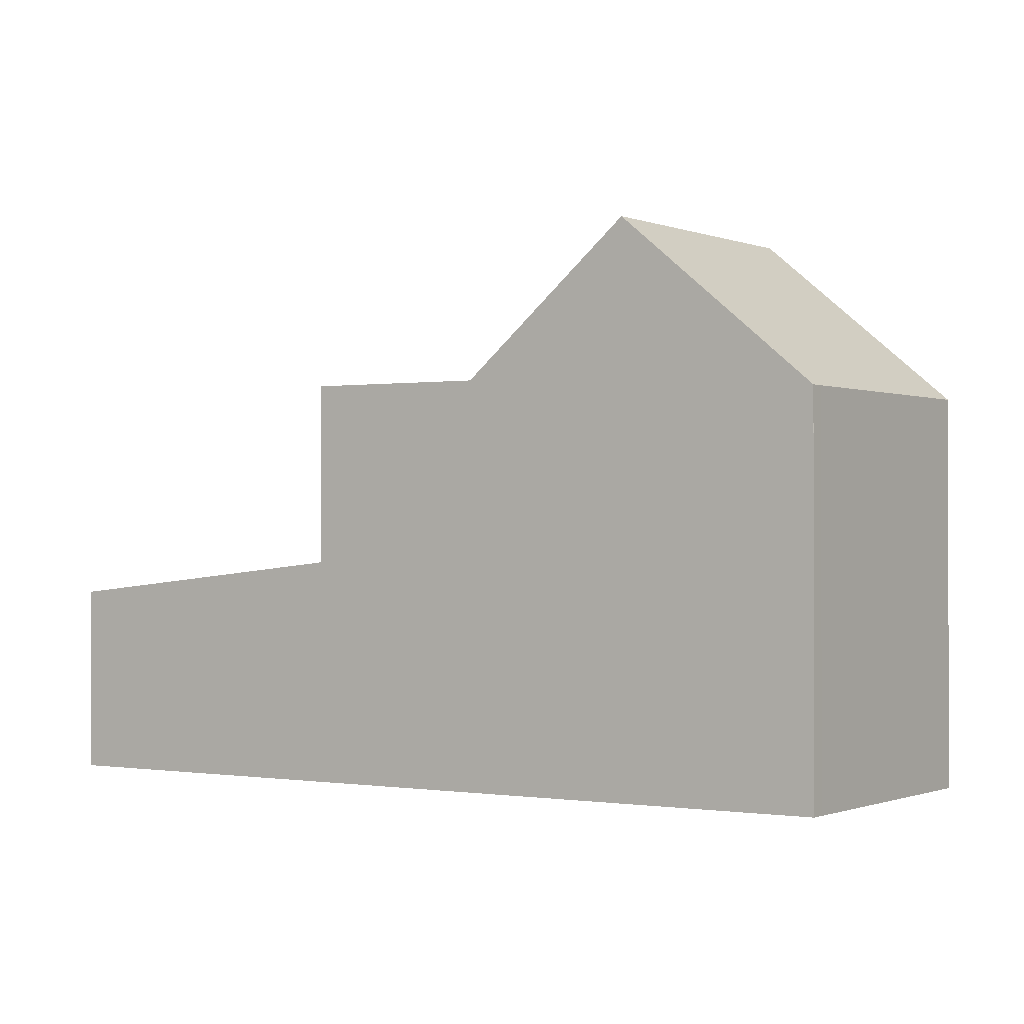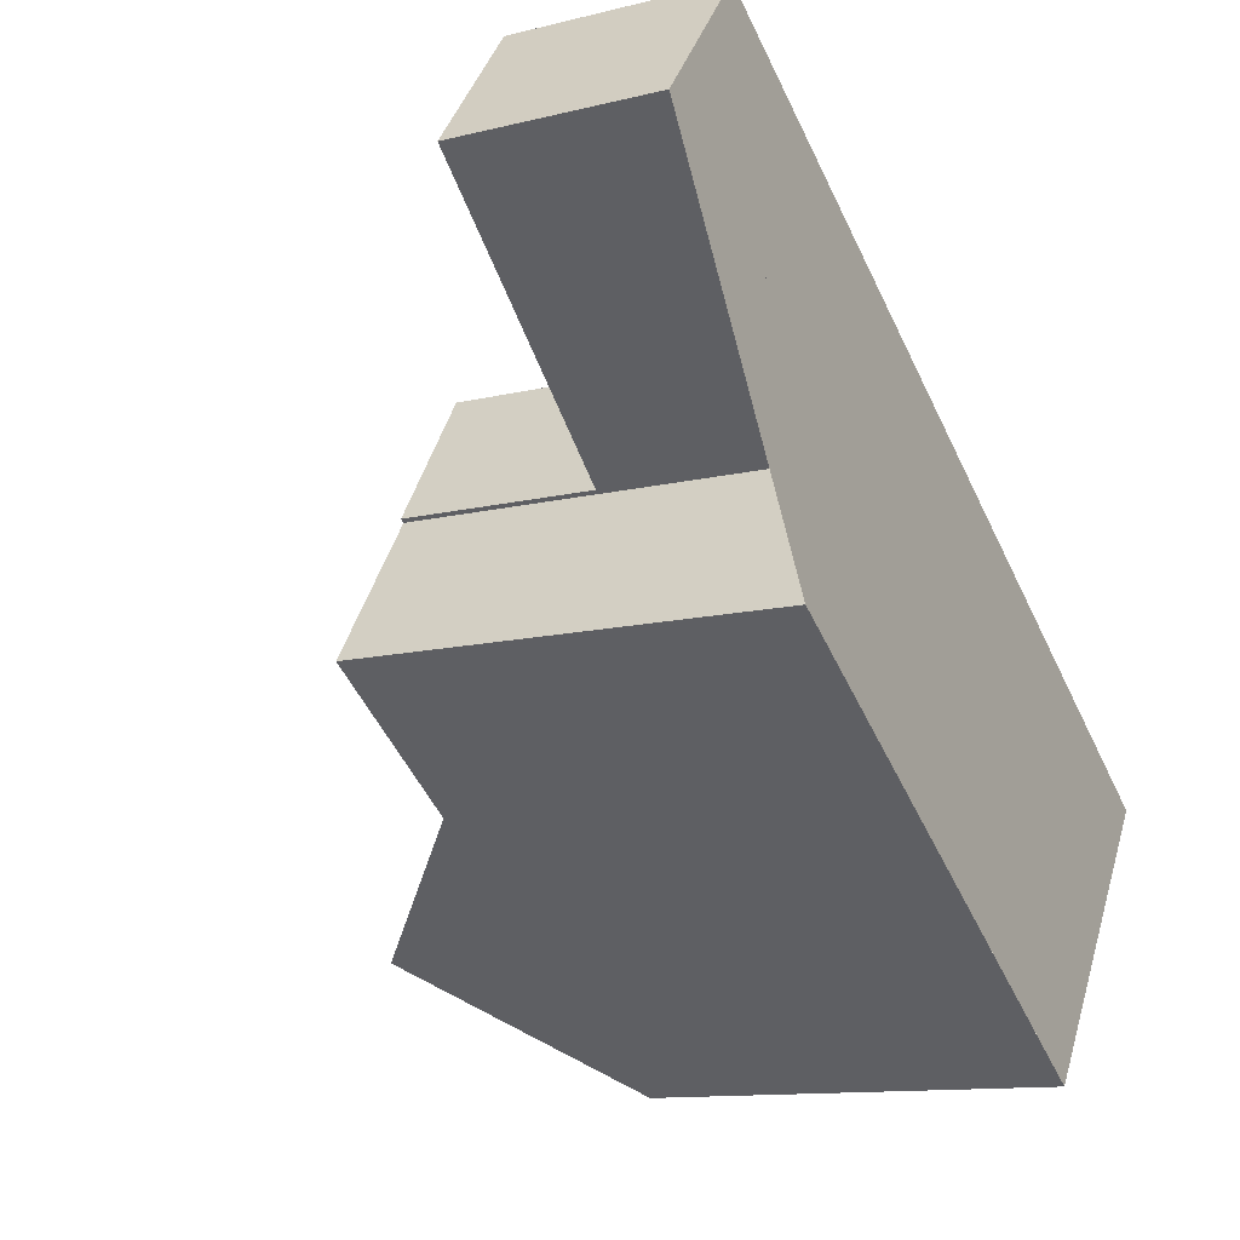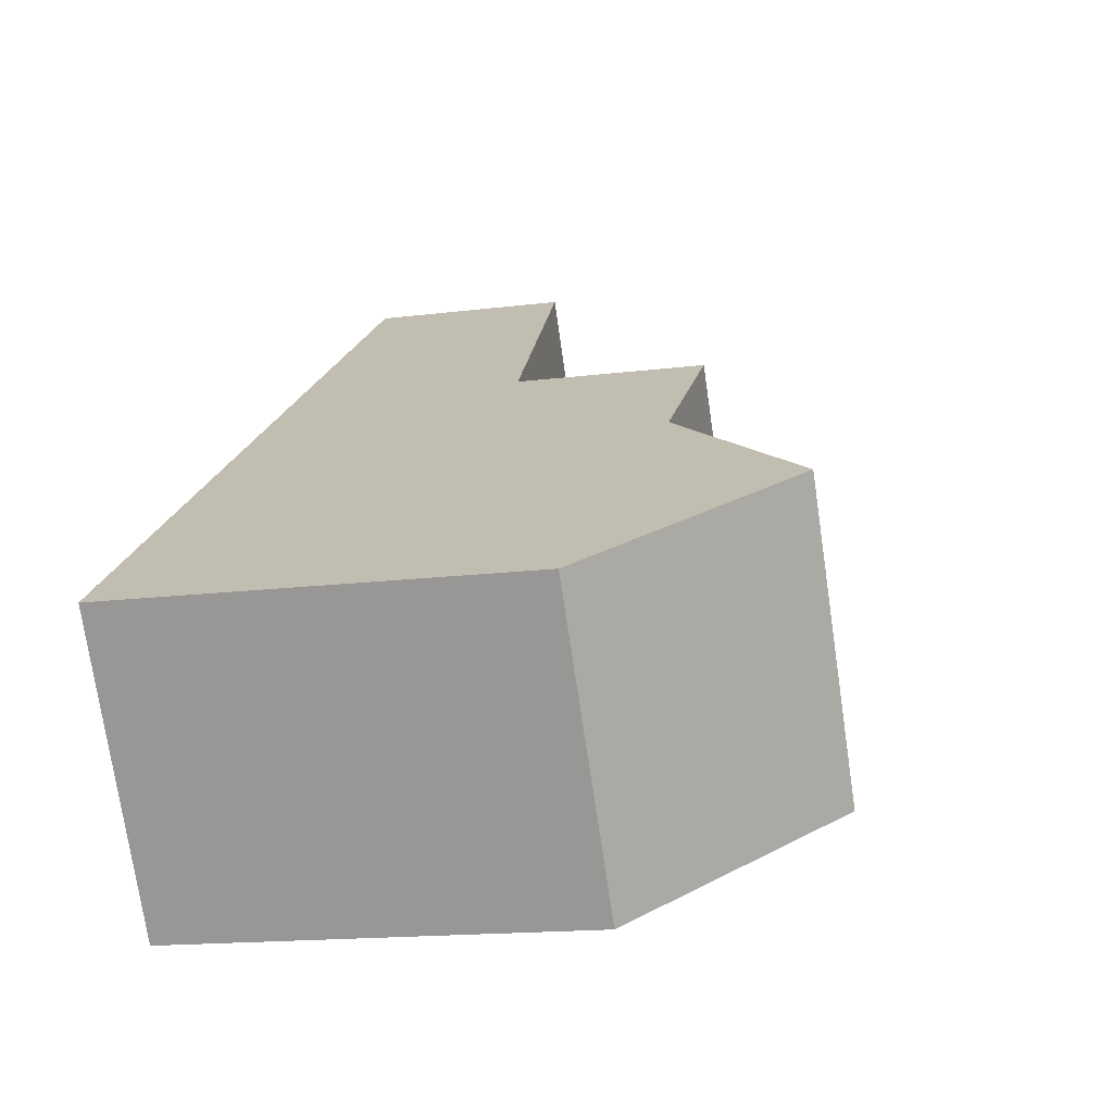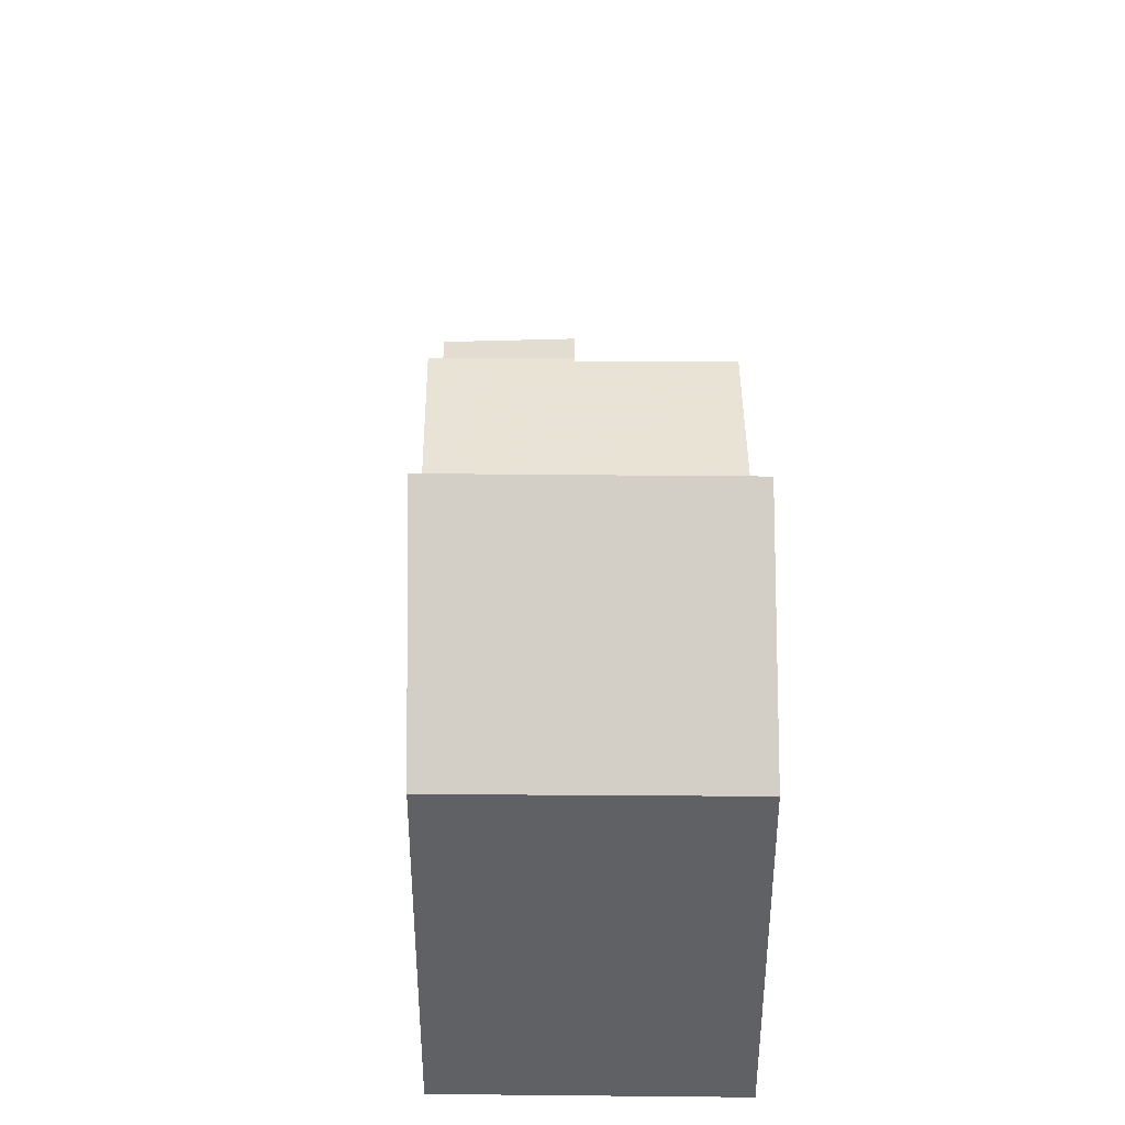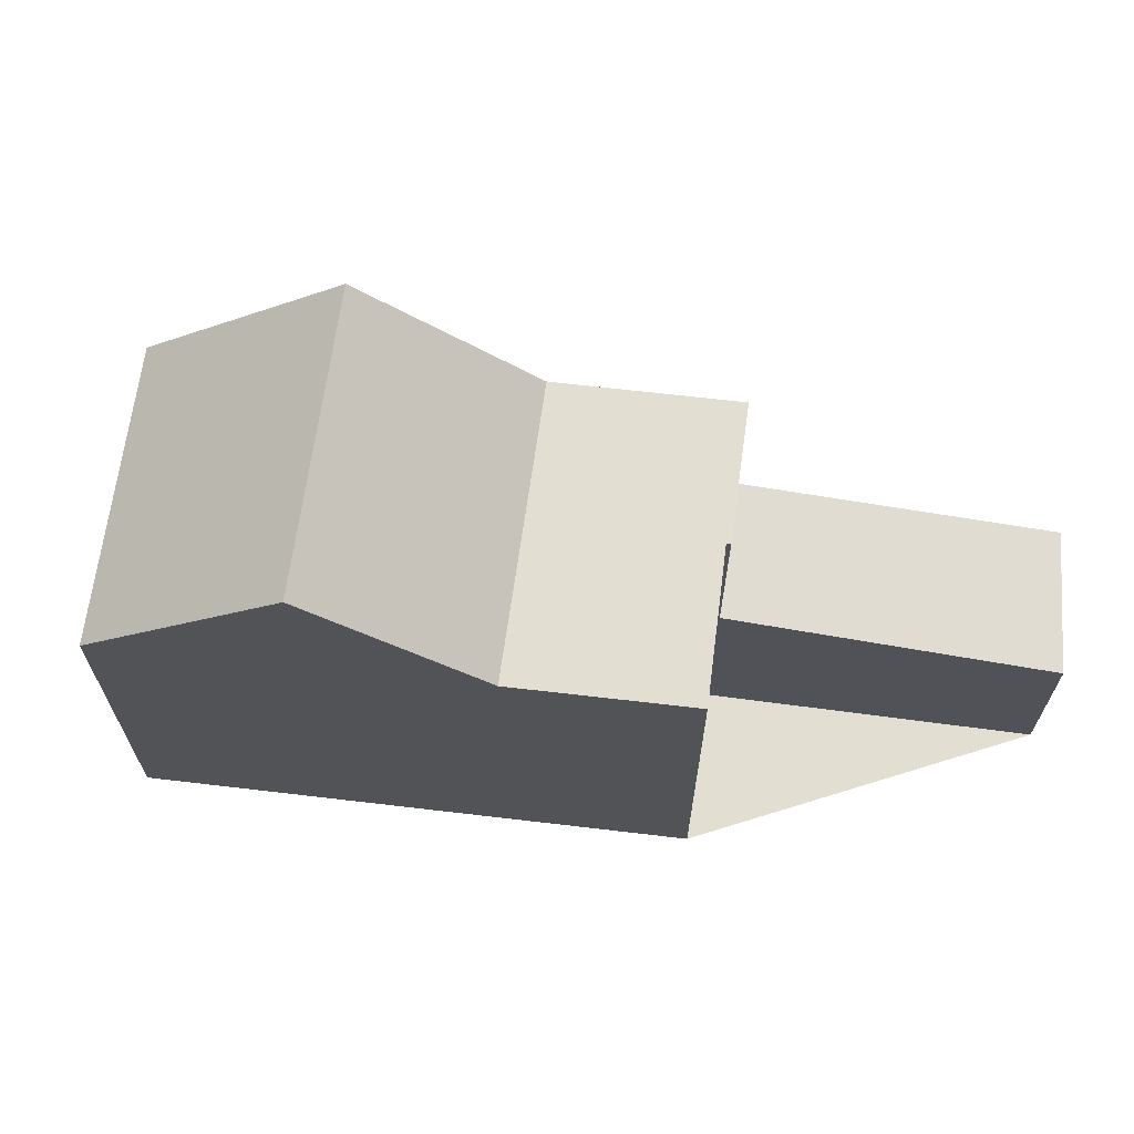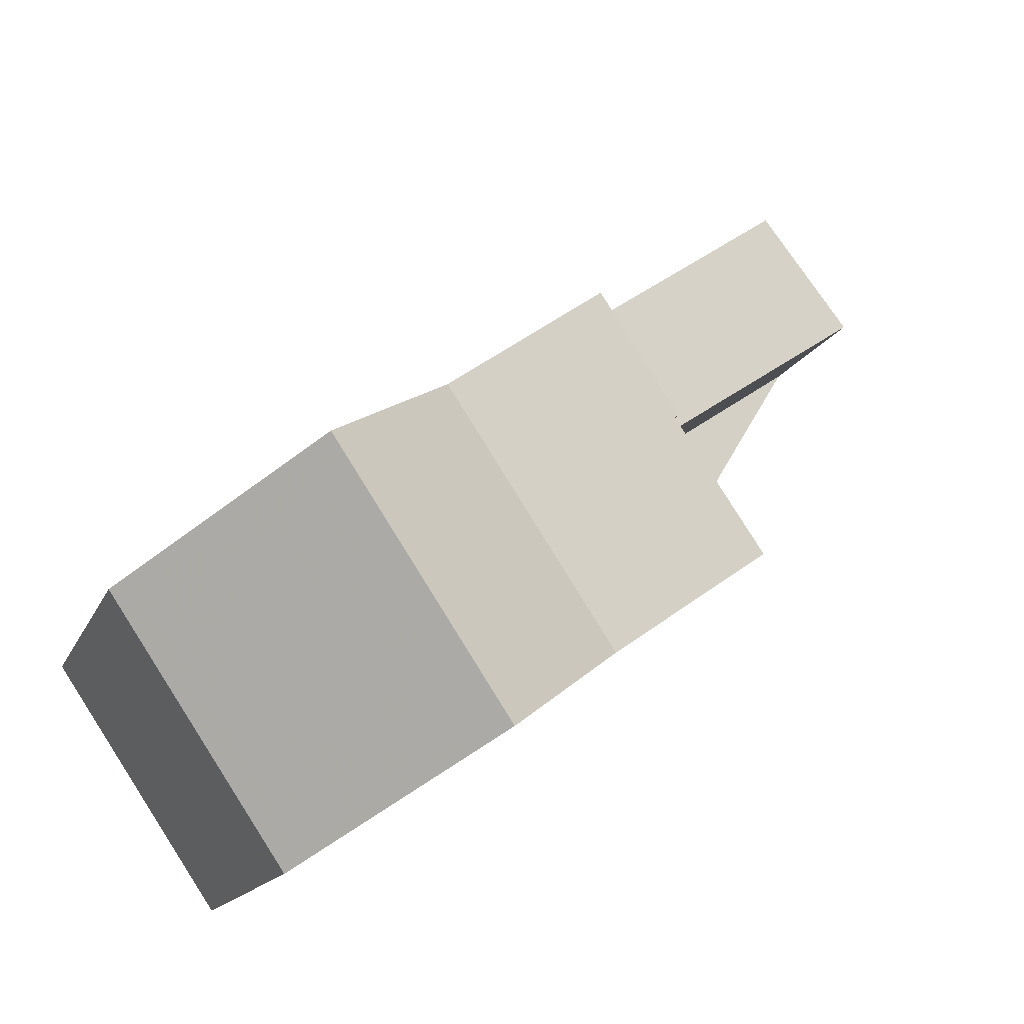
<metadata>
{"format":"obj","ext":"obj","renderer":"f3d","projection":"perspective","resolution":1024,"background":"white","views":[{"elev":-0.7,"azim":-112.1,"up":"+Z"},{"elev":-12.0,"azim":120.5,"up":"+Y"},{"elev":-15.6,"azim":-75.0,"up":"+Y"},{"elev":41.1,"azim":-55.7,"up":"+Z"},{"elev":68.0,"azim":41.5,"up":"+Z"},{"elev":-14.3,"azim":-16.3,"up":"+Y"}]}
</metadata>
<code>
v -551.1 -1686 5.461
v -553.4 -1682 5.446
v -545.9 -1680 5.71
v -544.7 -1681 5.713
v -543.3 -1675 2.684
v -542 -1677 2.631
v -550.9 -1686 5.675
v -553.2 -1682 5.669
v -551.1 -1681 7.783
v -548.8 -1684 7.791
v -551.1 -1681 7.783
v -553.2 -1682 5.669
v -548.9 -1684 7.79
v -551 -1681 7.784
v -550.6 -1681 7.785
v -550.1 -1682 7.787
v -548.8 -1684 7.791
v -551.1 -1681 7.783
v -546.8 -1683 5.7
v -549.1 -1679 5.694
v -547 -1678 5.707
v -545.9 -1679 5.71
v -545.5 -1679 3.087
v -546.7 -1678 3.124
v -549.1 -1679 5.694
v -546.8 -1683 5.7
v -545.9 -1679 3.46
v -547 -1678 3.46
v -545.9 -1679 3.133
v -547 -1678 3.166
v -549.1 -1679 5.694
v -543.3 -1675 2.684
v -546.7 -1678 3.124
v -553.4 -1682 5.446
v -549.1 -1679 5.694
v -551.1 -1681 7.783
v -547 -1678 5.707
v -547 -1678 3.166
v -547 -1678 3.46
v -547 -1678 3.166
v -547 -1678 3.166
v -545.9 -1679 5.71
v -547 -1678 5.707
v -545.9 -1679 3.133
v -547 -1678 5.707
v -551 -1685 5.675
v -551.2 -1686 5.461
v -546.9 -1683 5.7
v -546.9 -1683 5.7
v -548.9 -1684 7.79
v -544.7 -1681 5.713
v -553.1 -1682 5.669
v -553.3 -1682 5.447
v -549 -1680 5.694
v -546.8 -1678 5.708
v -546.8 -1678 3.16
v -546.8 -1678 5.708
v -546.8 -1678 3.46
v -546.5 -1678 3.118
v -543 -1676 2.674
v -546.8 -1678 3.16
v -549 -1680 5.694
v -551 -1681 7.784
v -542.7 -1676 2.661
v -546.1 -1678 3.107
v -546.5 -1679 3.151
v -548.6 -1680 5.695
v -550.6 -1681 7.785
v -552.7 -1683 5.67
v -552.9 -1683 5.449
v -548.6 -1680 5.695
v -546.5 -1679 5.709
v -546.5 -1679 3.151
v -546.5 -1679 5.709
v -546.5 -1679 3.46
v -552.2 -1684 5.671
v -552.4 -1684 5.453
v -548.1 -1681 5.697
v -545.9 -1679 5.71
v -545.9 -1679 3.134
v -545.9 -1679 5.71
v -545.9 -1679 3.46
v -545.5 -1679 3.087
v -542 -1677 2.632
v -545.9 -1679 3.134
v -548.1 -1681 5.697
v -550.1 -1682 7.787
v -542.6 -1676 2.656
v -542.1 -1677 2.641
v -542.1 -1677 2.64
v -546.7 -1679 5.707
v -547 -1678 5.707
v -544.9 -1681 5.712
v -546.1 -1680 5.709
v -547.2 -1678 5.706
v -547.2 -1678 5.706
v -544.9 -1681 5.712
v -553.3 -1682 5.466
v -553.4 -1682 5.465
v -553.4 -1682 5.465
v -551.2 -1686 5.48
v -552.4 -1684 5.472
v -551.1 -1686 5.48
v -552.9 -1683 5.468
v -550 -1680 6.637
v -550 -1680 6.637
v -547.8 -1683 6.637
v -547.7 -1683 6.637
v -549.5 -1681 6.637
v -549 -1682 6.637
v -549.9 -1680 6.637
v -550.7 -1680 7.394
v -550.7 -1680 7.394
v -548.5 -1684 7.393
v -548.4 -1684 7.393
v -550.2 -1681 7.394
v -549.7 -1682 7.394
v -550.6 -1681 7.394
v -551.2 -1686 5.461
v -551.1 -1686 5.461
v -551.1 -1686 0
v -551.2 -1686 0
v -553.4 -1682 5.465
v -553.4 -1682 5.446
v -553.4 -1682 0
v -553.4 -1682 0
v -544.7 -1681 5.713
v -545.9 -1680 5.71
v -545.9 -1680 -8.882e-16
v -544.7 -1681 0
v -544.9 -1681 5.712
v -544.7 -1681 5.713
v -544.7 -1681 0
v -544.9 -1681 0
v -543.3 -1675 2.684
v -543.3 -1675 2.684
v -543.3 -1675 0
v -543.3 -1675 0
v -542.1 -1677 2.64
v -542 -1677 2.631
v -542 -1677 0
v -542.1 -1677 0
v -551.1 -1686 5.48
v -550.9 -1686 5.675
v -550.9 -1686 0
v -551.1 -1686 0
v -551.1 -1681 7.783
v -553.2 -1682 5.669
v -553.2 -1682 0
v -551.1 -1681 -8.882e-16
v -550.9 -1686 5.675
v -548.8 -1684 7.791
v -548.8 -1684 0
v -550.9 -1686 0
v -550.7 -1680 7.394
v -551.1 -1681 7.783
v -551.1 -1681 -8.882e-16
v -550.7 -1680 8.882e-16
v -547.7 -1683 6.637
v -546.8 -1683 5.7
v -546.8 -1683 0
v -547.7 -1683 0
v -545.9 -1679 3.133
v -545.5 -1679 3.087
v -545.5 -1679 -4.441e-16
v -545.9 -1679 0
v -543.3 -1675 2.684
v -546.7 -1678 3.124
v -546.7 -1678 0
v -543.3 -1675 0
v -547.2 -1678 5.706
v -549.1 -1679 5.694
v -549.1 -1679 0
v -547.2 -1678 0
v -543 -1676 2.674
v -543.3 -1675 2.684
v -543.3 -1675 0
v -543 -1676 -4.441e-16
v -553.4 -1682 5.446
v -553.4 -1682 5.446
v -553.4 -1682 0
v -553.4 -1682 0
v -546.7 -1678 3.124
v -547 -1678 3.166
v -547 -1678 0
v -546.7 -1678 0
v -545.9 -1680 5.71
v -545.9 -1679 5.71
v -545.9 -1679 8.882e-16
v -545.9 -1680 -8.882e-16
v -552.4 -1684 5.453
v -551.2 -1686 5.461
v -551.2 -1686 0
v -552.4 -1684 0
v -544.7 -1681 5.713
v -544.7 -1681 5.713
v -544.7 -1681 0
v -544.7 -1681 0
v -553.4 -1682 5.446
v -553.3 -1682 5.447
v -553.3 -1682 0
v -553.4 -1682 0
v -542.7 -1676 2.661
v -543 -1676 2.674
v -543 -1676 -4.441e-16
v -542.7 -1676 0
v -542.6 -1676 2.656
v -542.7 -1676 2.661
v -542.7 -1676 0
v -542.6 -1676 0
v -553.3 -1682 5.447
v -552.9 -1683 5.449
v -552.9 -1683 -8.882e-16
v -553.3 -1682 0
v -552.9 -1683 5.449
v -552.4 -1684 5.453
v -552.4 -1684 0
v -552.9 -1683 -8.882e-16
v -542 -1677 2.631
v -542 -1677 2.632
v -542 -1677 0
v -542 -1677 0
v -542 -1677 2.632
v -542.6 -1676 2.656
v -542.6 -1676 0
v -542 -1677 0
v -545.5 -1679 3.087
v -542.1 -1677 2.64
v -542.1 -1677 0
v -545.5 -1679 -4.441e-16
v -547 -1678 5.707
v -547.2 -1678 5.706
v -547.2 -1678 0
v -547 -1678 0
v -546.8 -1683 5.7
v -544.9 -1681 5.712
v -544.9 -1681 0
v -546.8 -1683 0
v -553.2 -1682 5.669
v -553.4 -1682 5.465
v -553.4 -1682 0
v -553.2 -1682 0
v -551.1 -1686 5.461
v -551.1 -1686 5.48
v -551.1 -1686 0
v -551.1 -1686 0
v -549.1 -1679 5.694
v -550 -1680 6.637
v -550 -1680 0
v -549.1 -1679 0
v -548.4 -1684 7.393
v -547.7 -1683 6.637
v -547.7 -1683 0
v -548.4 -1684 8.882e-16
v -550 -1680 6.637
v -550.7 -1680 7.394
v -550.7 -1680 8.882e-16
v -550 -1680 0
v -548.8 -1684 7.791
v -548.4 -1684 7.393
v -548.4 -1684 8.882e-16
v -548.8 -1684 0
v -545.9 -1680 0
v -544.7 -1681 0
v -551.1 -1686 0
v -553.4 -1682 0
v -543.3 -1675 0
v -542 -1677 0
f 52 12 11 14
f 33 24 5 32
f 99 12 52 98
f 12 8 9 11
f 113 36 18 112
f 55 37 39 58
f 58 39 38 56
f 65 59 60 64
f 100 8 12 99
f 115 17 50 114
f 37 21 28 39
f 39 28 30 38
f 40 24 33 41
f 95 43 57 92
f 66 61 59 65
f 96 45 43 95
f 13 10 7 46
f 101 46 7 103
f 116 68 63 118
f 93 51 4 97
f 76 69 15 16
f 104 69 76 102
f 79 72 75 82
f 82 75 73 80
f 59 33 32 60
f 91 74 81 94
f 61 41 33 59
f 118 63 36 113
f 90 23 83 89
f 83 23 44 85
f 114 50 87 117
f 69 52 14 15
f 98 52 69 104
f 72 55 58 75
f 75 58 56 73
f 92 57 74 91
f 16 13 46 76
f 102 76 46 101
f 82 27 22 79
f 80 29 27 82
f 94 81 42 3 51 93
f 89 83 65 64 88
f 85 66 65 83
f 117 87 68 116
f 88 84 89
f 89 84 6 90
f 91 71 54 92
f 93 48 78 94
f 92 54 35 95
f 95 35 25 96
f 97 26 48 93
f 94 78 71 91
f 98 53 34 99
f 99 34 2 100
f 101 47 77 102
f 103 1 47 101
f 102 77 70 104
f 104 70 53 98
f 105 20 31 106
f 107 49 19 108
f 109 67 86 110
f 111 62 67 109
f 106 31 62 111
f 110 86 49 107
f 112 105 106 113
f 114 107 108 115
f 116 109 110 117
f 118 111 109 116
f 113 106 111 118
f 117 110 107 114
f 120 121 122 119
f 124 125 126 123
f 128 129 130 127
f 132 133 134 131
f 136 137 138 135
f 140 141 142 139
f 144 145 146 143
f 148 149 150 147
f 152 153 154 151
f 156 157 158 155
f 160 161 162 159
f 164 165 166 163
f 168 169 170 167
f 172 173 174 171
f 176 177 178 175
f 180 181 182 179
f 184 185 186 183
f 188 189 190 187
f 192 193 194 191
f 196 197 198 195
f 200 201 202 199
f 204 205 206 203
f 208 209 210 207
f 212 213 214 211
f 216 217 218 215
f 220 221 222 219
f 224 225 226 223
f 228 229 230 227
f 232 233 234 231
f 236 237 238 235
f 240 241 242 239
f 244 245 246 243
f 248 249 250 247
f 252 253 254 251
f 256 257 258 255
f 260 261 262 259
f 264 265 266 267 268 263

</code>
